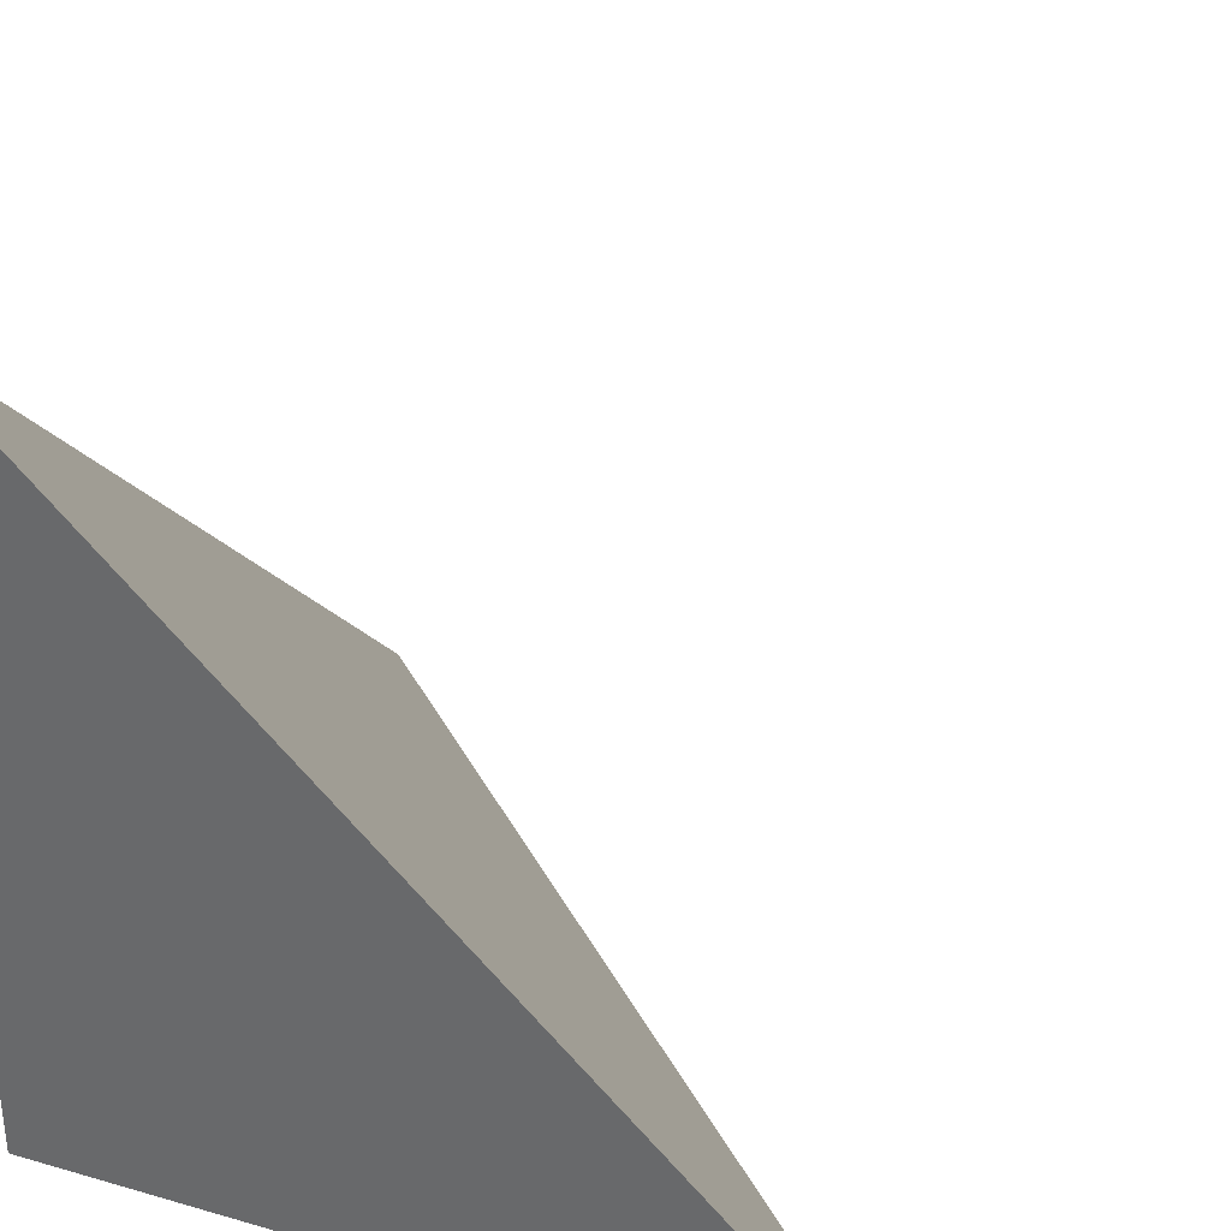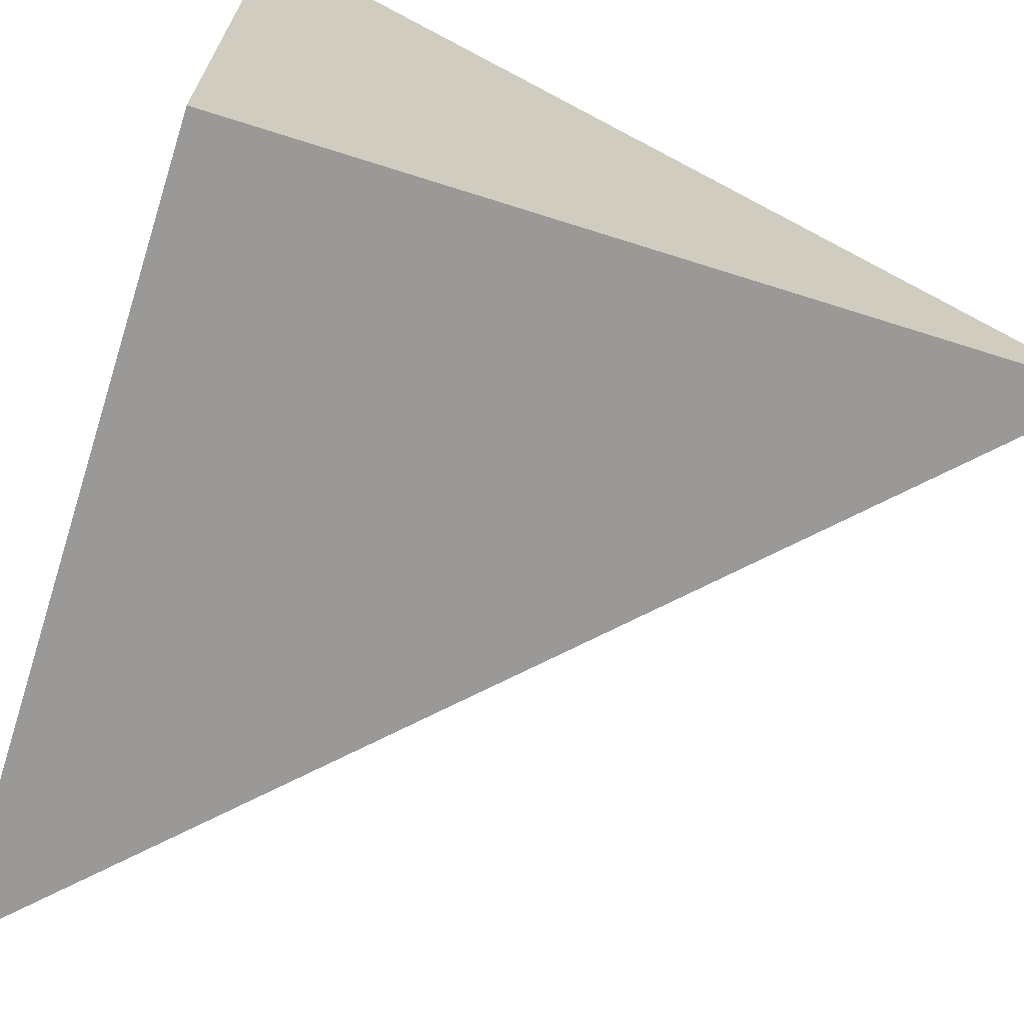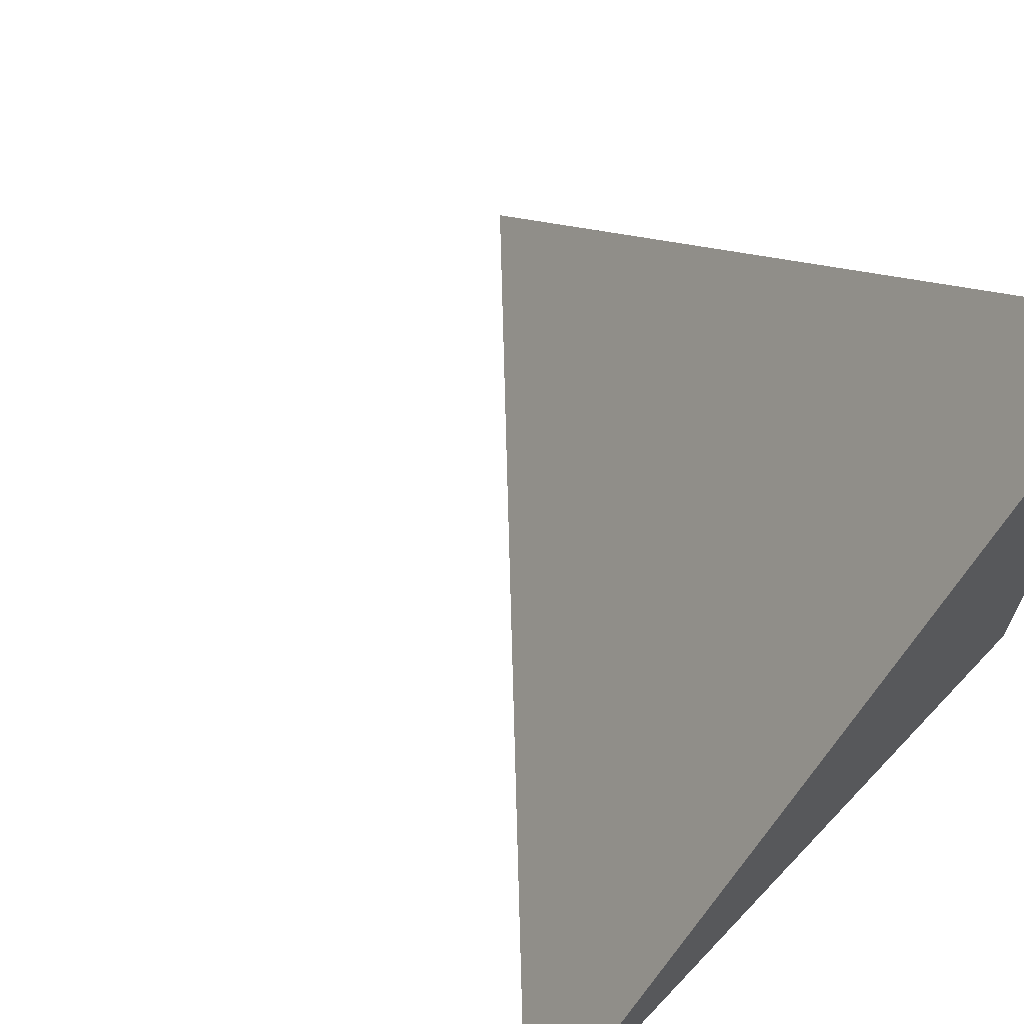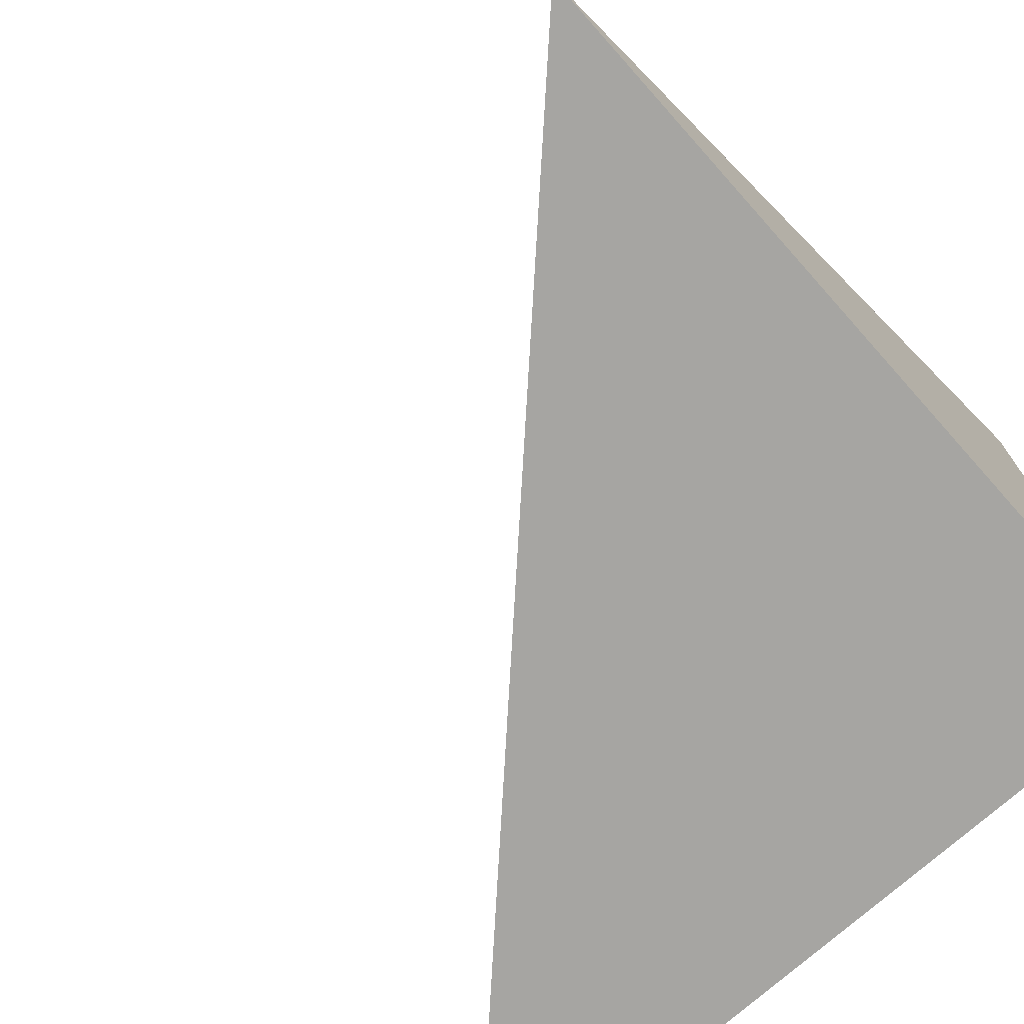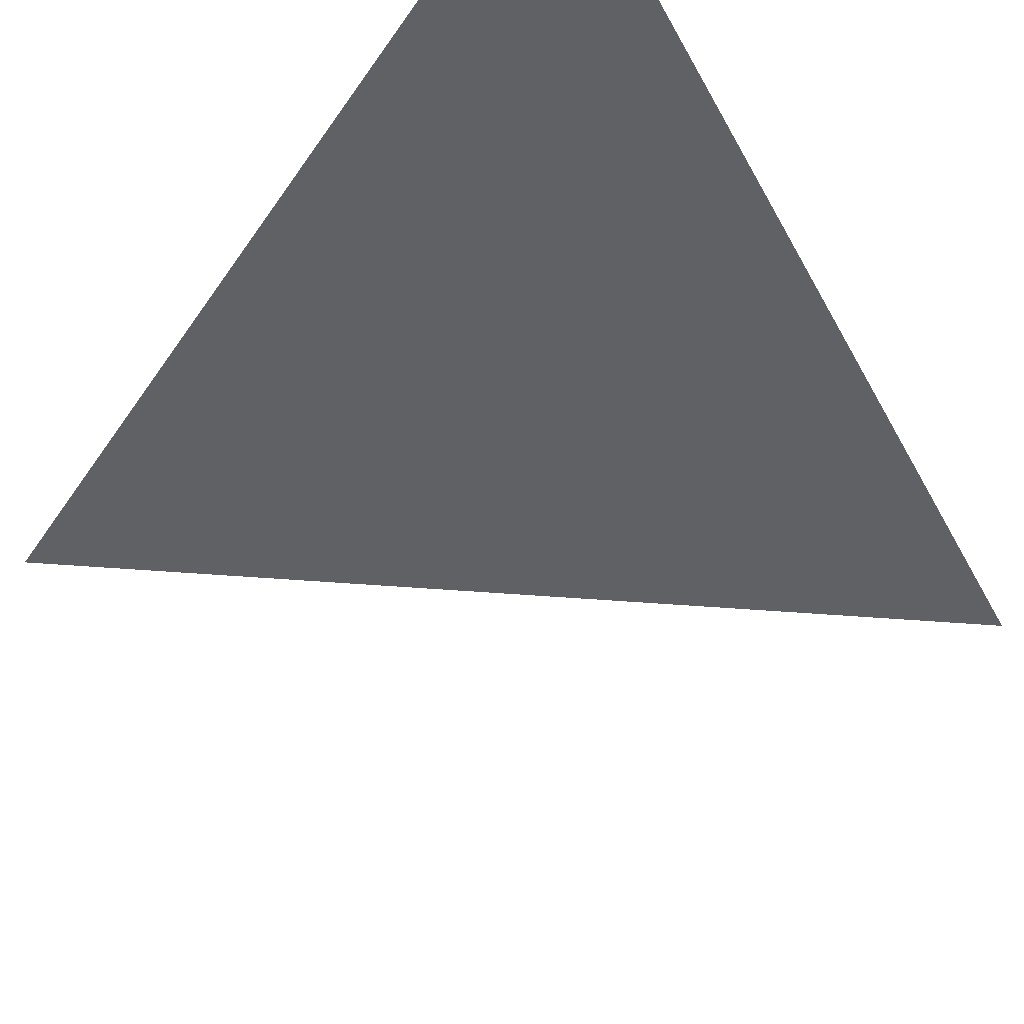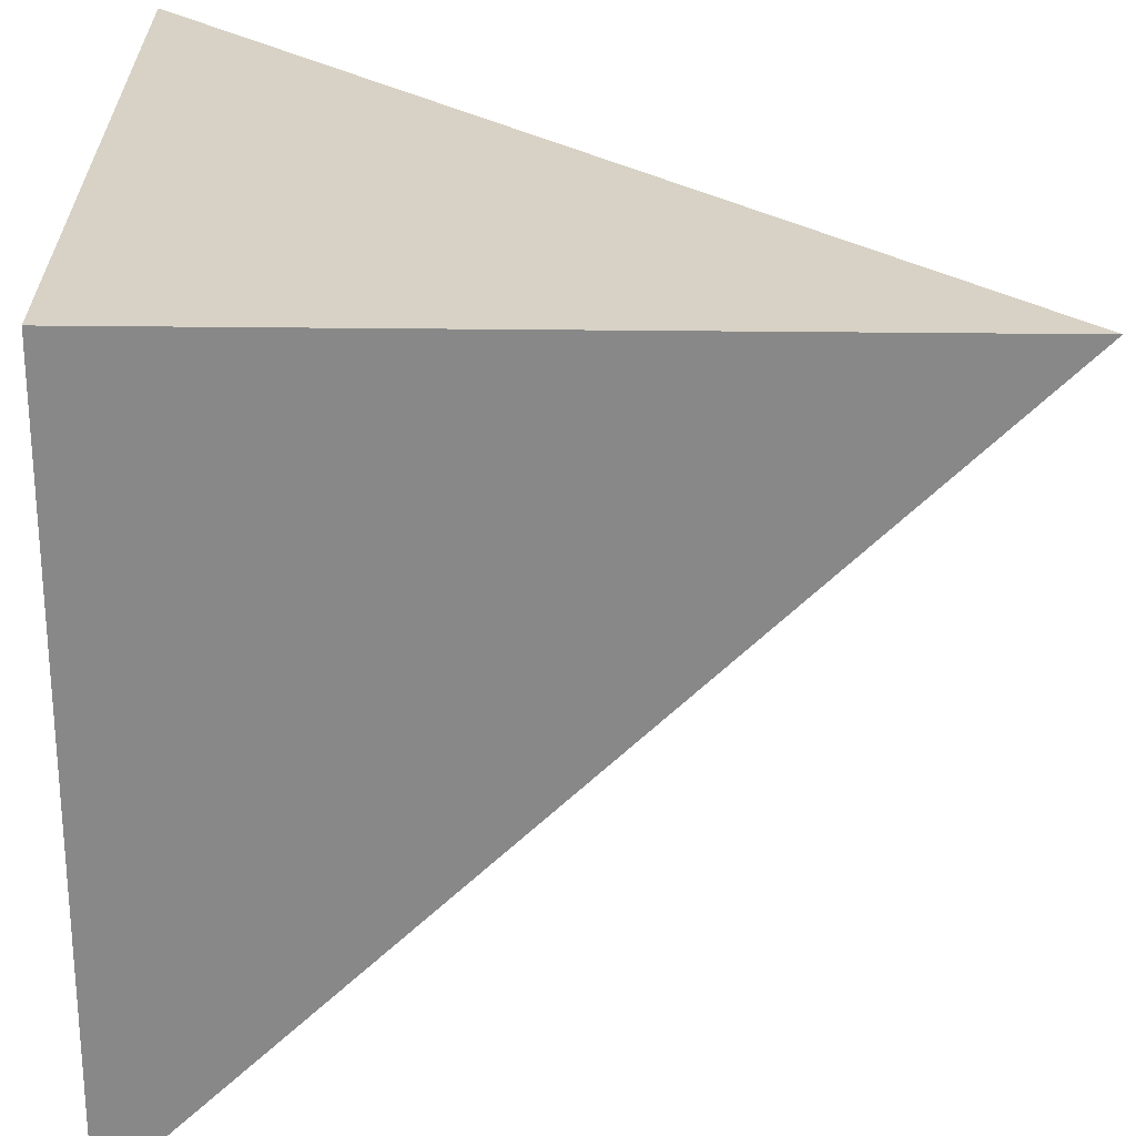
<metadata>
{"format":"obj","ext":"obj","renderer":"f3d","projection":"perspective","resolution":1024,"background":"white","views":[{"elev":34.1,"azim":-68.7,"up":"+Y"},{"elev":-69.0,"azim":-17.6,"up":"+Z"},{"elev":67.1,"azim":-136.5,"up":"+Z"},{"elev":-73.6,"azim":-138.3,"up":"+Z"},{"elev":76.3,"azim":138.8,"up":"+Z"},{"elev":-62.8,"azim":-0.5,"up":"+Z"}]}
</metadata>
<code>
v  1  -94.61  1
v  2  -94.61  1
v  1  -93.61  1
v  1  -94.61  2
f 1 3 2
f 1 4 3
f 1 2 4
f 2 3 4

</code>
